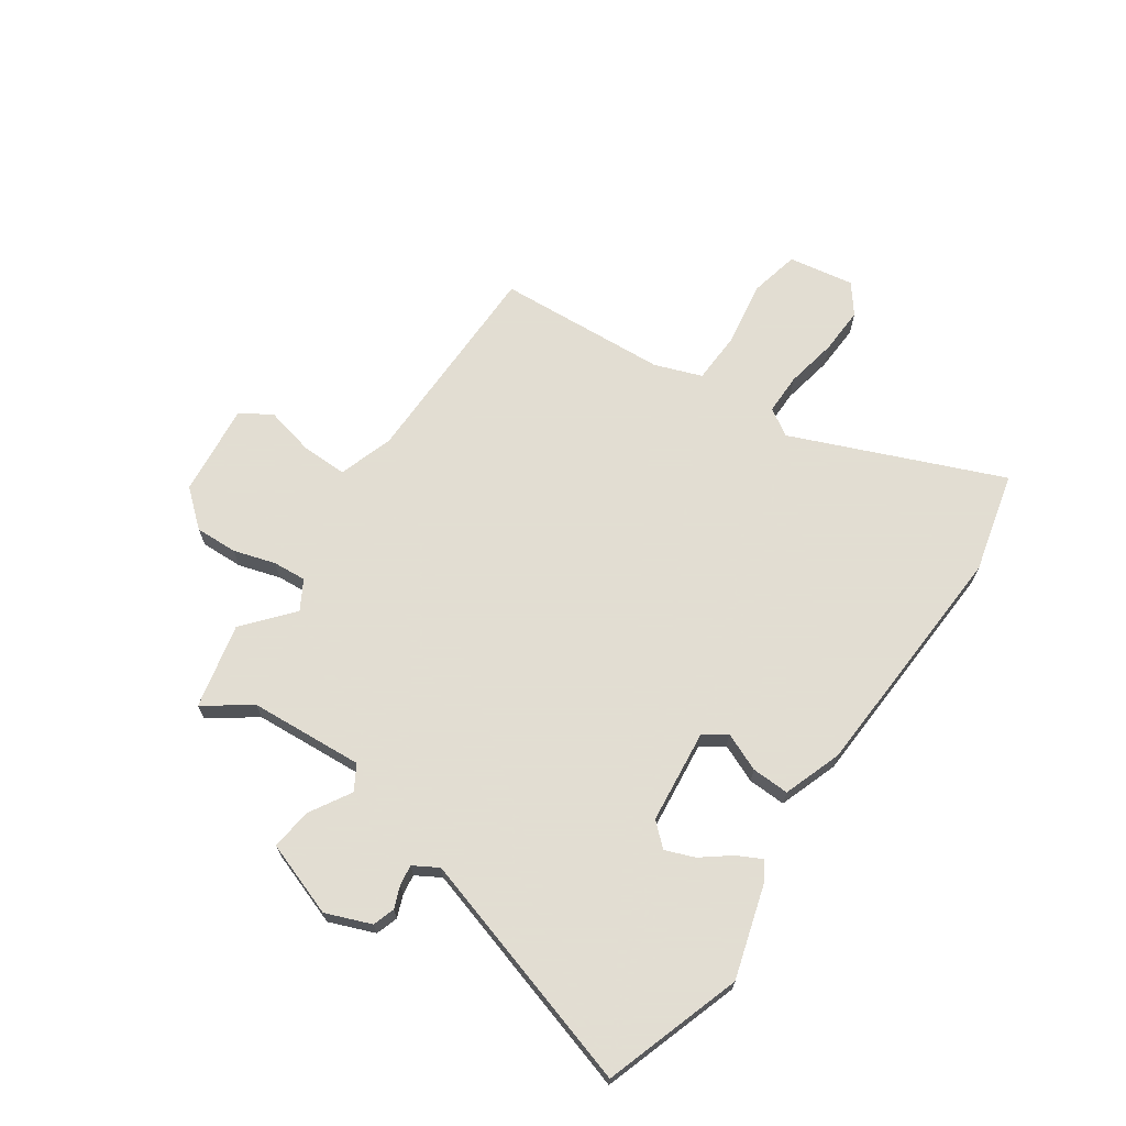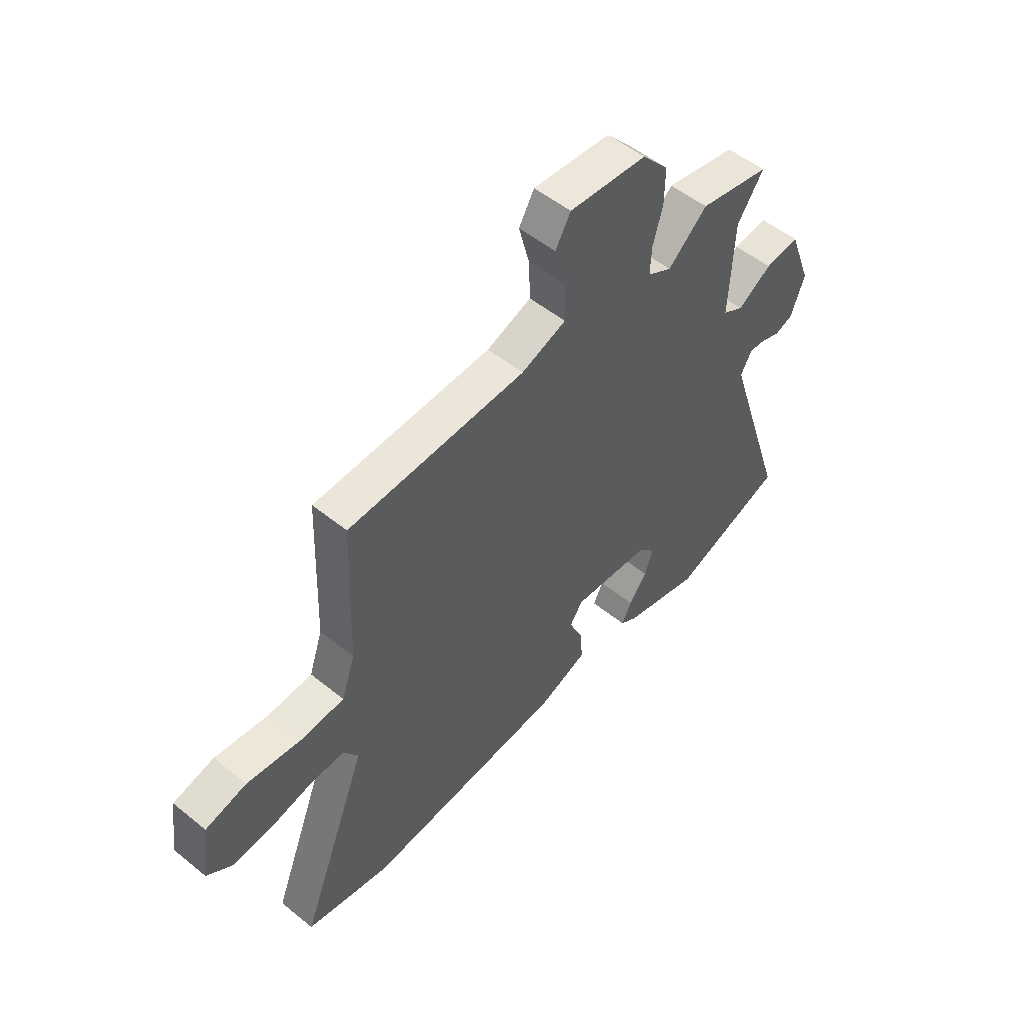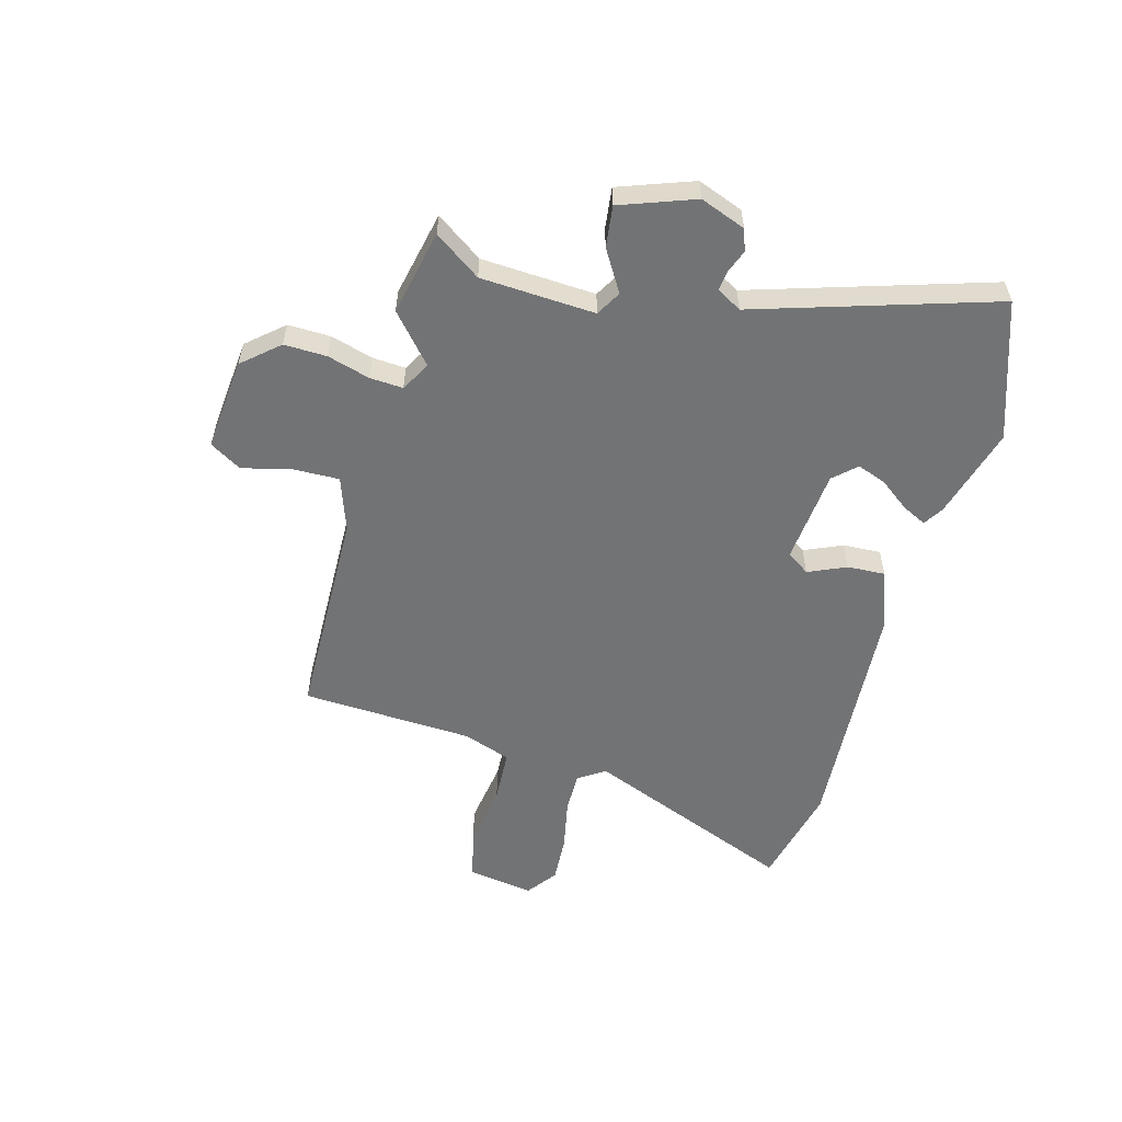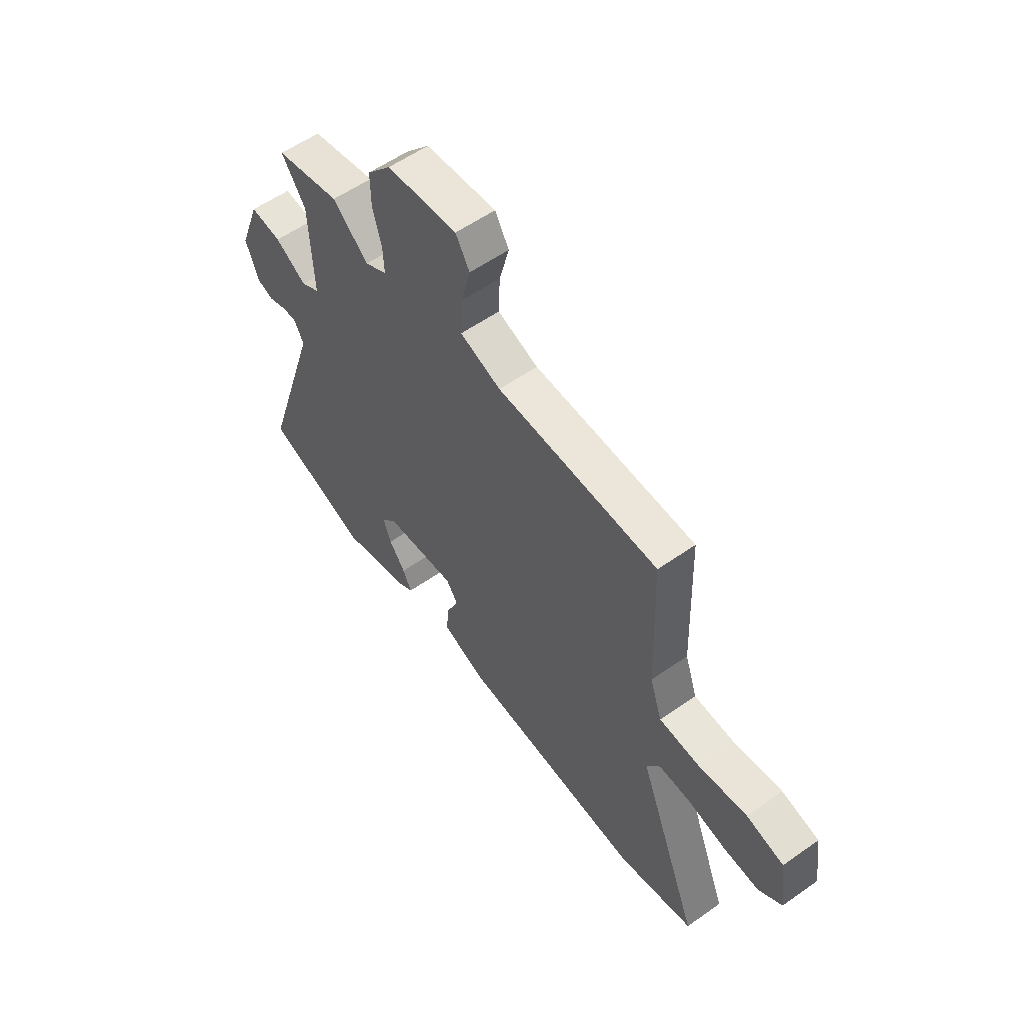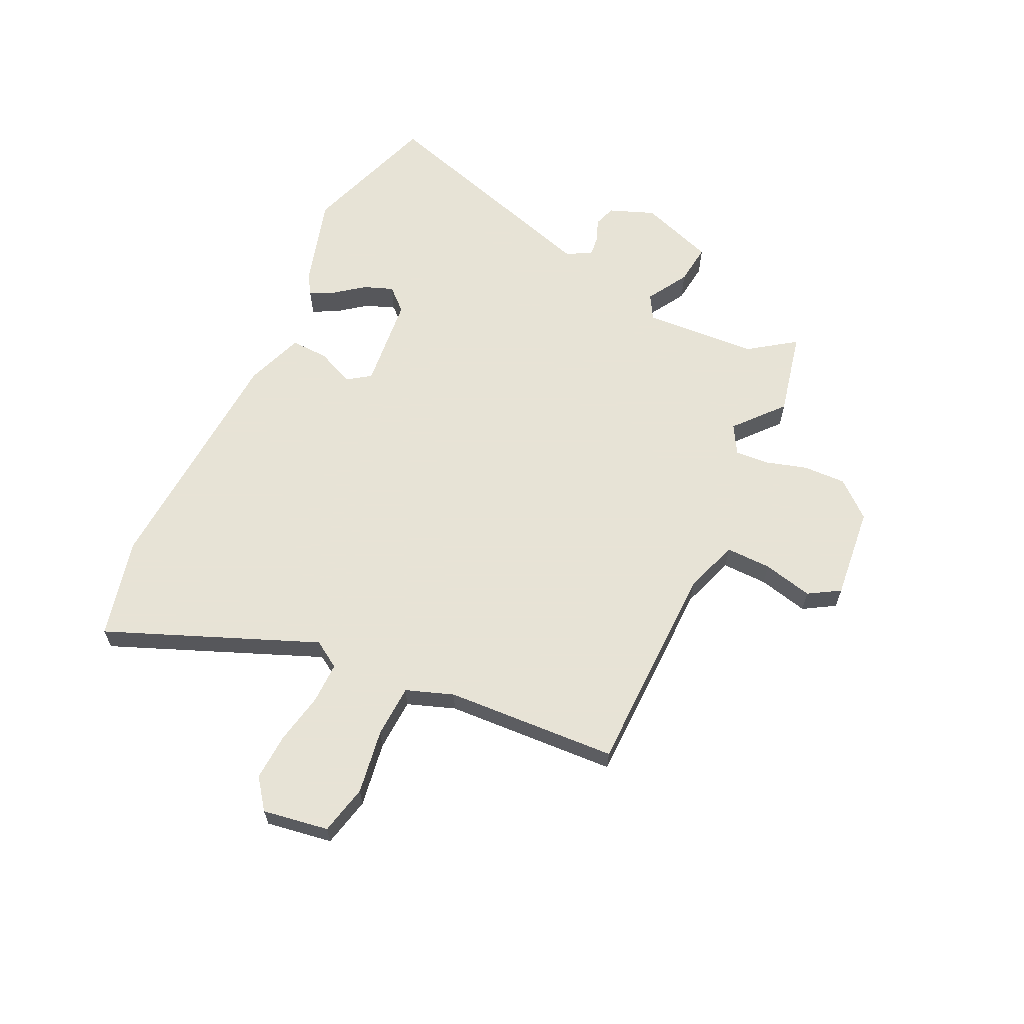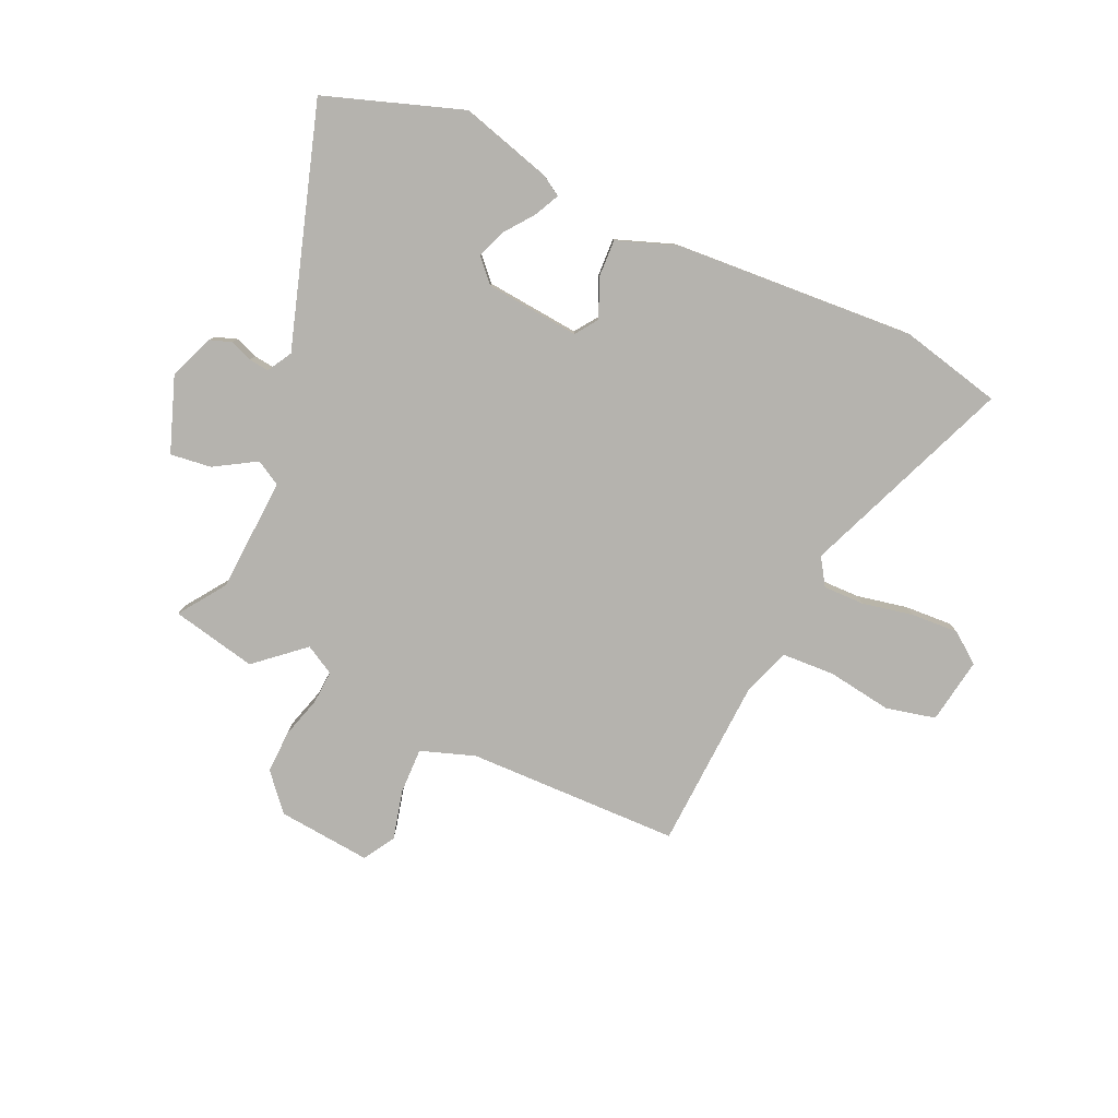
<metadata>
{"format":"obj","ext":"obj","renderer":"f3d","projection":"perspective","resolution":1024,"background":"white","views":[{"elev":68.1,"azim":123.1,"up":"+Y"},{"elev":52.3,"azim":-48.8,"up":"+Z"},{"elev":-55.8,"azim":73.9,"up":"+Y"},{"elev":56.9,"azim":-126.3,"up":"+Z"},{"elev":62.6,"azim":-65.7,"up":"+Y"},{"elev":-79.9,"azim":154.8,"up":"+Y"}]}
</metadata>
<code>
v 0.659 0.07 -0.443
v 0.413 0.07 -0.531
v 0.247 0.07 -0.486
v 0.211 0.07 -0.464
v 0.232 0.07 -0.42
v 0.271 0.07 -0.367
v 0.29 0.07 -0.314
v 0.252 0.07 -0.274
v 0.083 0.07 -0.26
v 0.055 0.07 -0.301
v 0.086 0.07 -0.369
v 0.09 0.07 -0.437
v -0.015 0.07 -0.477
v -0.451 0.07 -0.511
v -0.633 0.07 -0.471
v -0.486 0.07 -0.09
v -0.518 0.07 -0.042
v -0.592 0.07 -0.044
v -0.684 0.07 -0.064
v -0.769 0.07 -0.07
v -0.824 0.07 -0.03
v -0.807 0.07 0.089
v -0.718 0.07 0.111
v -0.601 0.07 0.095
v -0.506 0.07 0.101
v -0.477 0.07 0.187
v -0.466 0.07 0.496
v -0.082 0.07 0.509
v 0.015 0.07 0.544
v 0.012 0.07 0.626
v -0.011 0.07 0.715
v 0.022 0.07 0.772
v 0.19 0.07 0.758
v 0.247 0.07 0.694
v 0.246 0.07 0.617
v 0.225 0.07 0.541
v 0.222 0.07 0.481
v 0.275 0.07 0.452
v 0.36 0.07 0.528
v 0.514 0.07 0.497
v 0.457 0.07 0.413
v 0.448 0.07 0.207
v 0.493 0.07 0.182
v 0.567 0.07 0.228
v 0.641 0.07 0.238
v 0.691 0.07 0.105
v 0.661 0.07 0.023
v 0.622 0.07 0.009
v 0.581 0.07 0.024
v 0.545 0.07 0.028
v 0.52 0.07 -0.017
v 0.659 0 -0.443
v 0.413 0 -0.531
v 0.247 0 -0.486
v 0.211 0 -0.464
v 0.232 0 -0.42
v 0.271 0 -0.367
v 0.29 0 -0.314
v 0.252 0 -0.274
v 0.083 0 -0.26
v 0.055 0 -0.301
v 0.086 0 -0.369
v 0.09 0 -0.437
v -0.015 0 -0.477
v -0.451 0 -0.511
v -0.633 0 -0.471
v -0.486 0 -0.09
v -0.518 0 -0.042
v -0.592 0 -0.044
v -0.684 0 -0.064
v -0.769 0 -0.07
v -0.824 0 -0.03
v -0.807 0 0.089
v -0.718 0 0.111
v -0.601 0 0.095
v -0.506 0 0.101
v -0.477 0 0.187
v -0.466 0 0.496
v -0.082 0 0.509
v 0.015 0 0.544
v 0.012 0 0.626
v -0.011 0 0.715
v 0.022 0 0.772
v 0.19 0 0.758
v 0.247 0 0.694
v 0.246 0 0.617
v 0.225 0 0.541
v 0.222 0 0.481
v 0.275 0 0.452
v 0.36 0 0.528
v 0.514 0 0.497
v 0.457 0 0.413
v 0.448 0 0.207
v 0.493 0 0.182
v 0.567 0 0.228
v 0.641 0 0.238
v 0.691 0 0.105
v 0.661 0 0.023
v 0.622 0 0.009
v 0.581 0 0.024
v 0.545 0 0.028
v 0.52 0 -0.017
f 47 48 49
f 46 47 49
f 45 46 49
f 44 45 49
f 43 44 49
f 42 43 49 50
f 38 39 40 41
f 38 41 42
f 42 50 51
f 38 42 51
f 37 38 51
f 34 35 36
f 33 34 36
f 32 33 36
f 31 32 36
f 30 31 36
f 29 30 36 37
f 26 27 28
f 37 51 1
f 29 37 1
f 28 29 1
f 26 28 1
f 25 26 1
f 22 23 24
f 21 22 24
f 20 21 24
f 19 20 24
f 18 19 24
f 14 15 16
f 13 14 16
f 12 13 16
f 11 12 16
f 10 11 16
f 9 10 16 17
f 8 9 17
f 4 5 6
f 3 4 6
f 2 3 6
f 1 2 6
f 1 6 7
f 17 18 24 25
f 8 17 25
f 8 25 1
f 1 7 8
f 100 99 98
f 100 98 97
f 100 97 96
f 100 96 95
f 100 95 94
f 101 100 94 93
f 92 91 90 89
f 93 92 89
f 102 101 93
f 102 93 89
f 102 89 88
f 87 86 85
f 87 85 84
f 87 84 83
f 87 83 82
f 87 82 81
f 88 87 81 80
f 79 78 77
f 52 102 88
f 52 88 80
f 52 80 79
f 52 79 77
f 52 77 76
f 75 74 73
f 75 73 72
f 75 72 71
f 75 71 70
f 75 70 69
f 67 66 65
f 67 65 64
f 67 64 63
f 67 63 62
f 67 62 61
f 68 67 61 60
f 68 60 59
f 57 56 55
f 57 55 54
f 57 54 53
f 57 53 52
f 58 57 52
f 76 75 69 68
f 76 68 59
f 52 76 59
f 59 58 52
f 1 52 53 2
f 2 53 54 3
f 3 54 55 4
f 4 55 56 5
f 5 56 57 6
f 6 57 58 7
f 7 58 59 8
f 8 59 60 9
f 9 60 61 10
f 10 61 62 11
f 11 62 63 12
f 12 63 64 13
f 13 64 65 14
f 14 65 66 15
f 15 66 67 16
f 16 67 68 17
f 17 68 69 18
f 18 69 70 19
f 19 70 71 20
f 20 71 72 21
f 21 72 73 22
f 22 73 74 23
f 23 74 75 24
f 24 75 76 25
f 25 76 77 26
f 26 77 78 27
f 27 78 79 28
f 28 79 80 29
f 29 80 81 30
f 30 81 82 31
f 31 82 83 32
f 32 83 84 33
f 33 84 85 34
f 34 85 86 35
f 35 86 87 36
f 36 87 88 37
f 37 88 89 38
f 38 89 90 39
f 39 90 91 40
f 40 91 92 41
f 41 92 93 42
f 42 93 94 43
f 43 94 95 44
f 44 95 96 45
f 45 96 97 46
f 46 97 98 47
f 47 98 99 48
f 48 99 100 49
f 49 100 101 50
f 50 101 102 51
f 51 102 52 1

</code>
